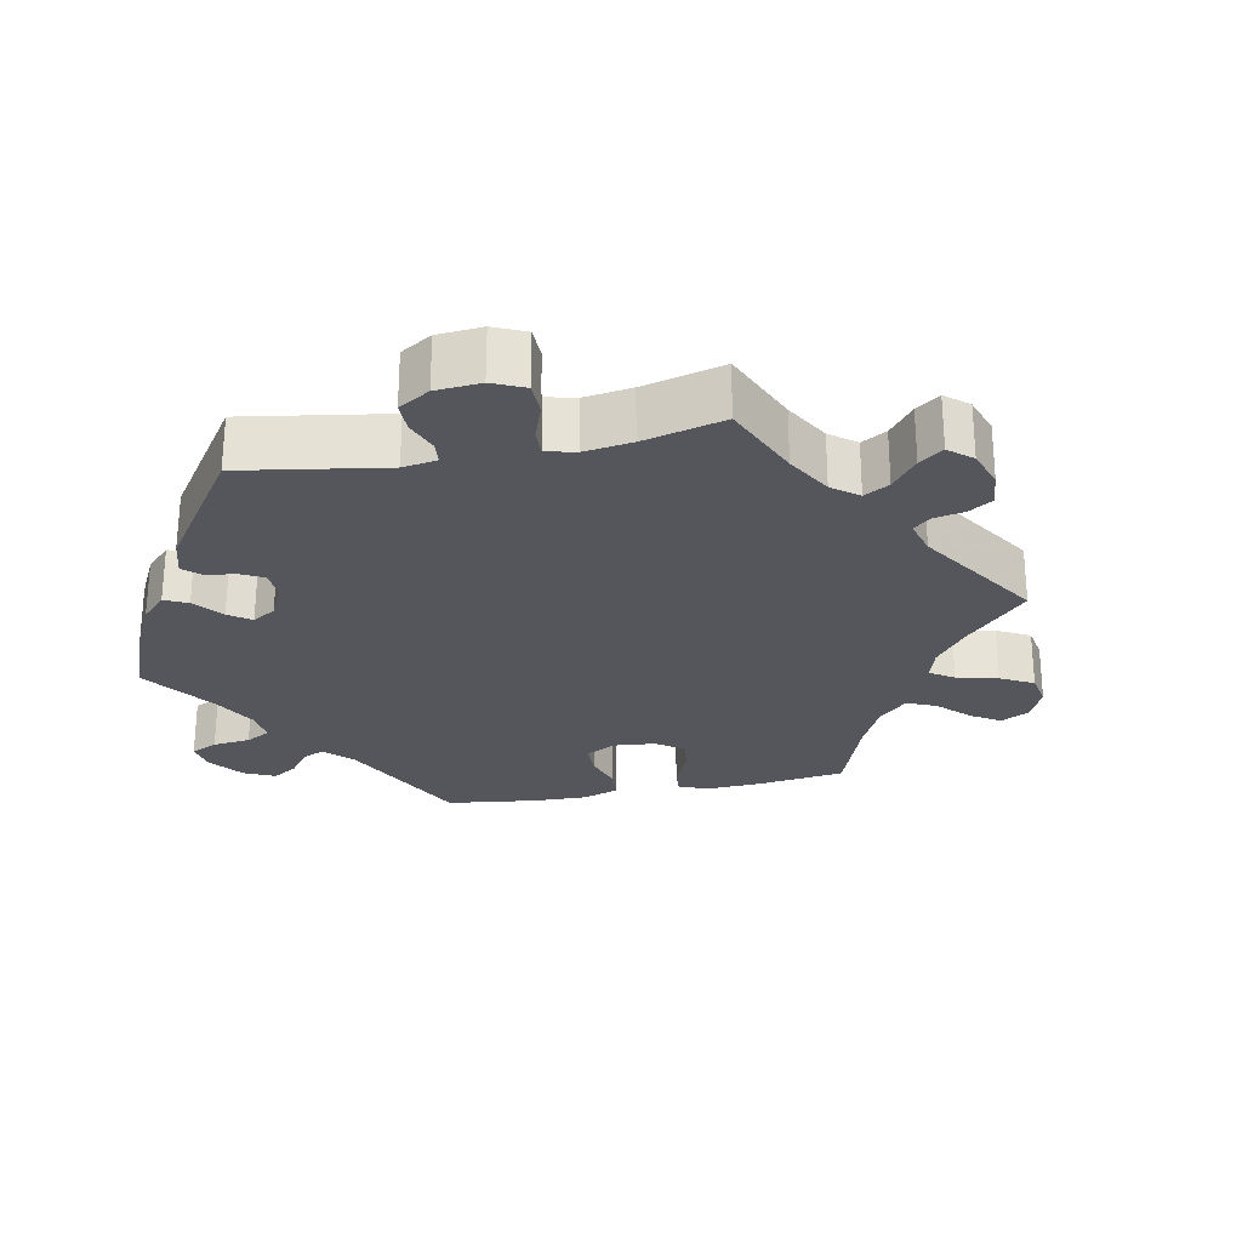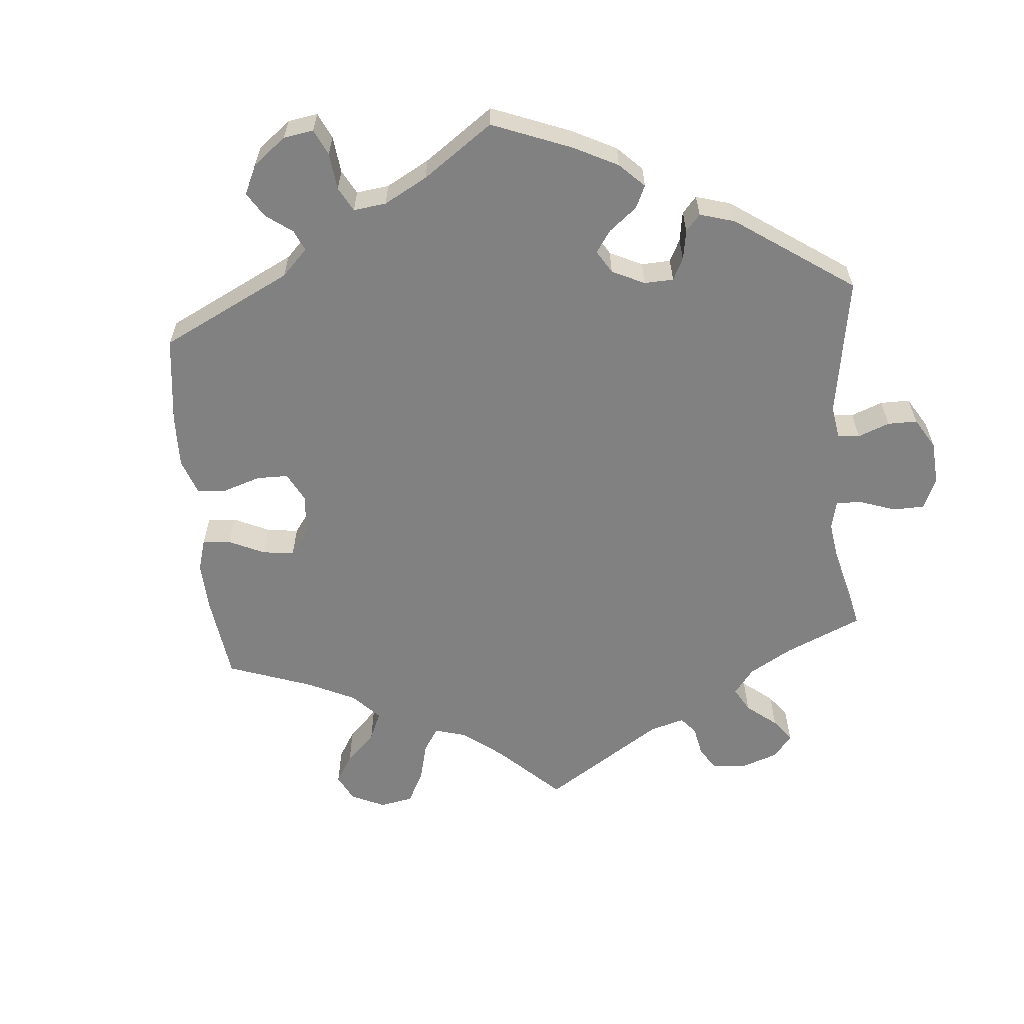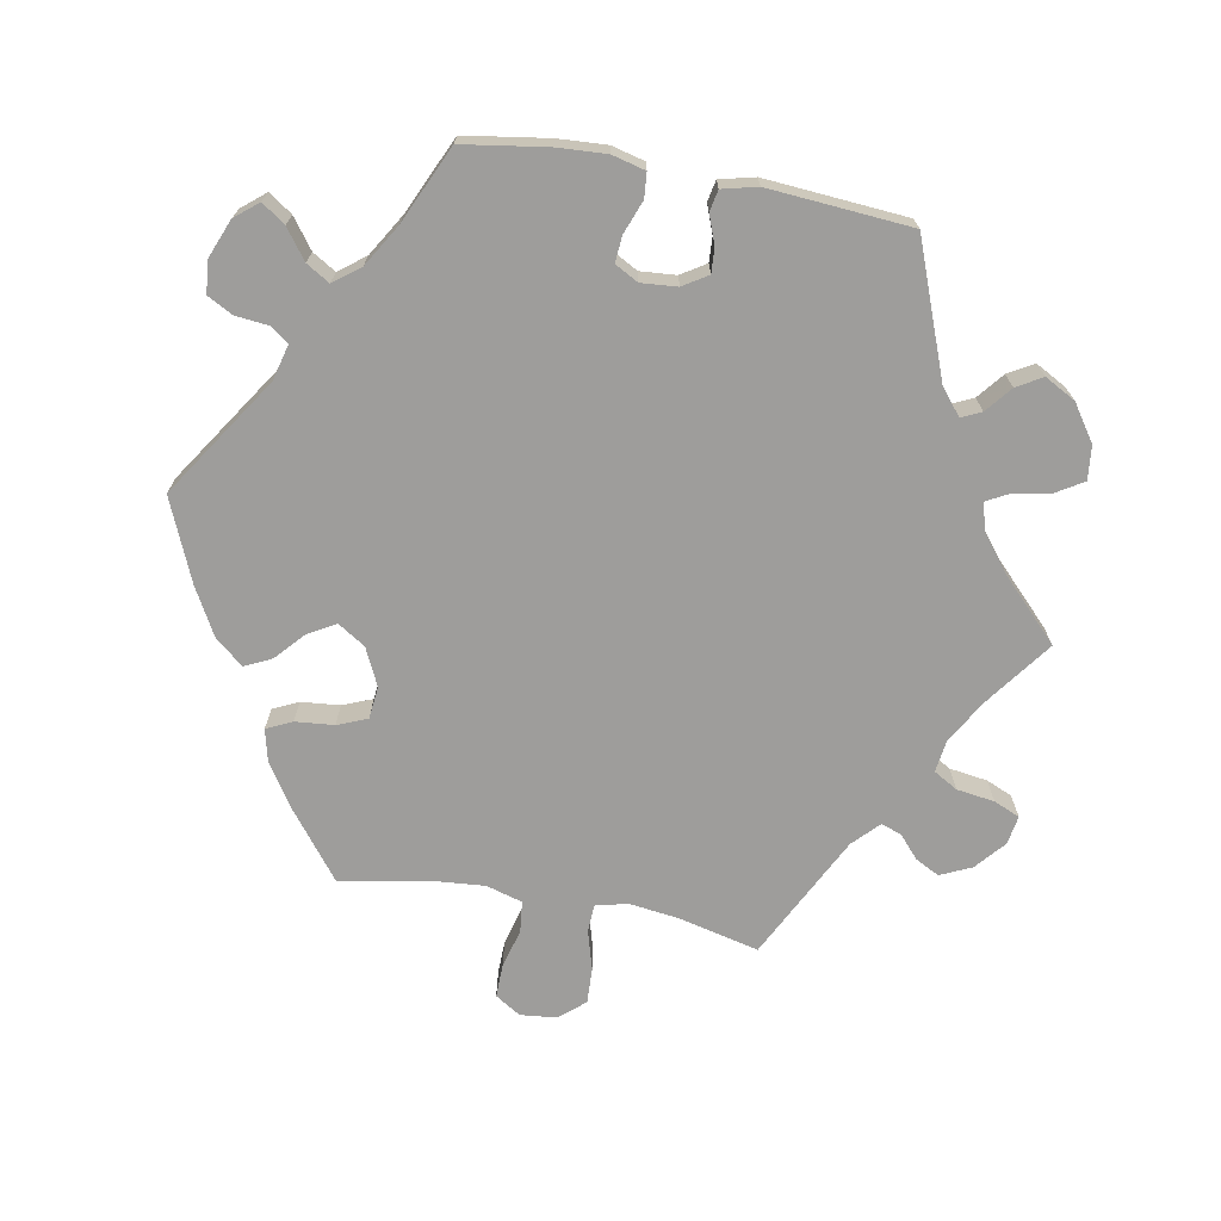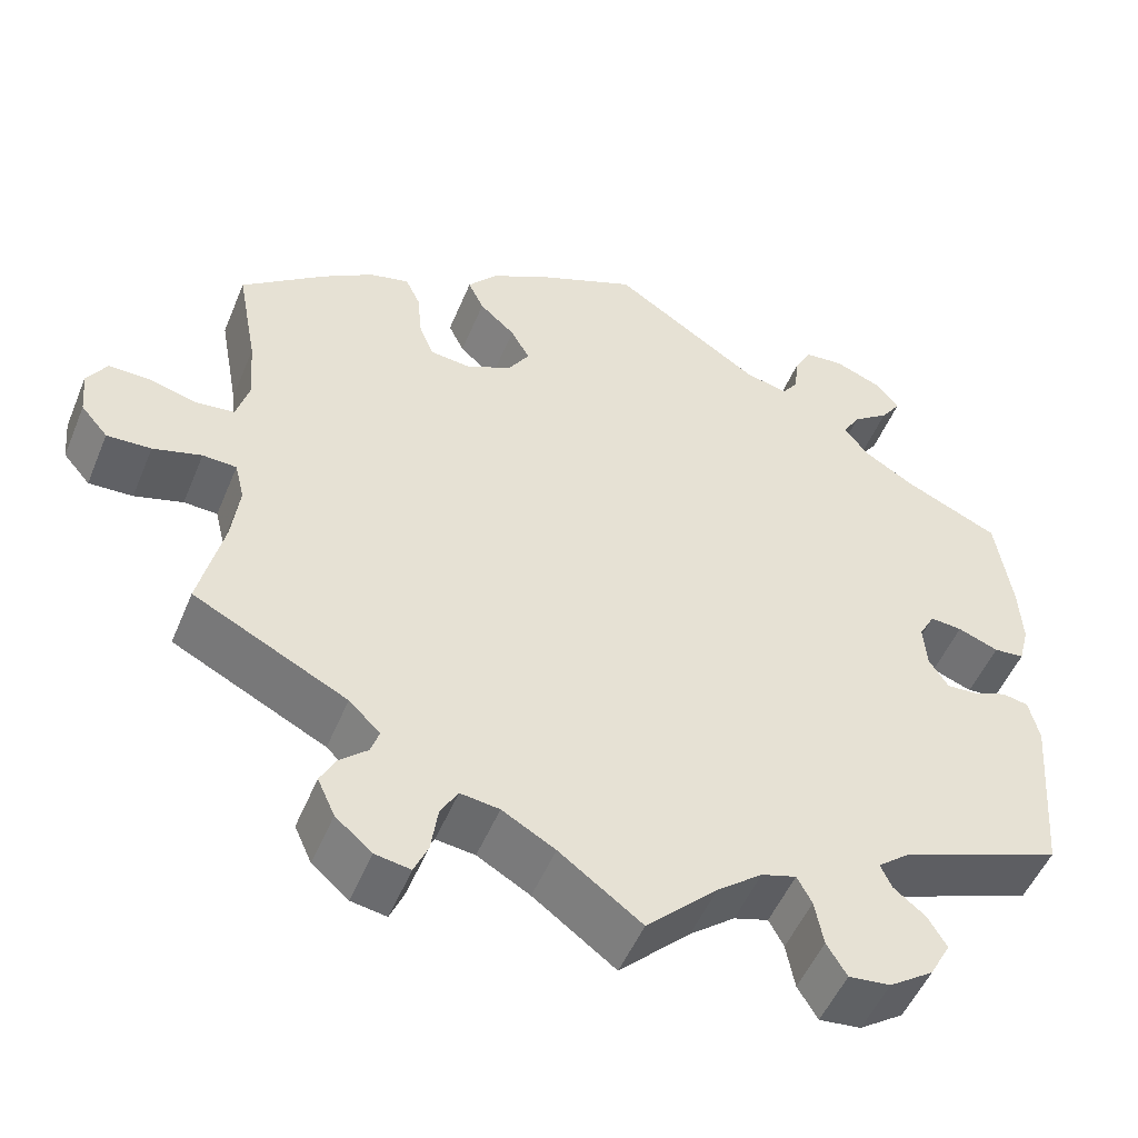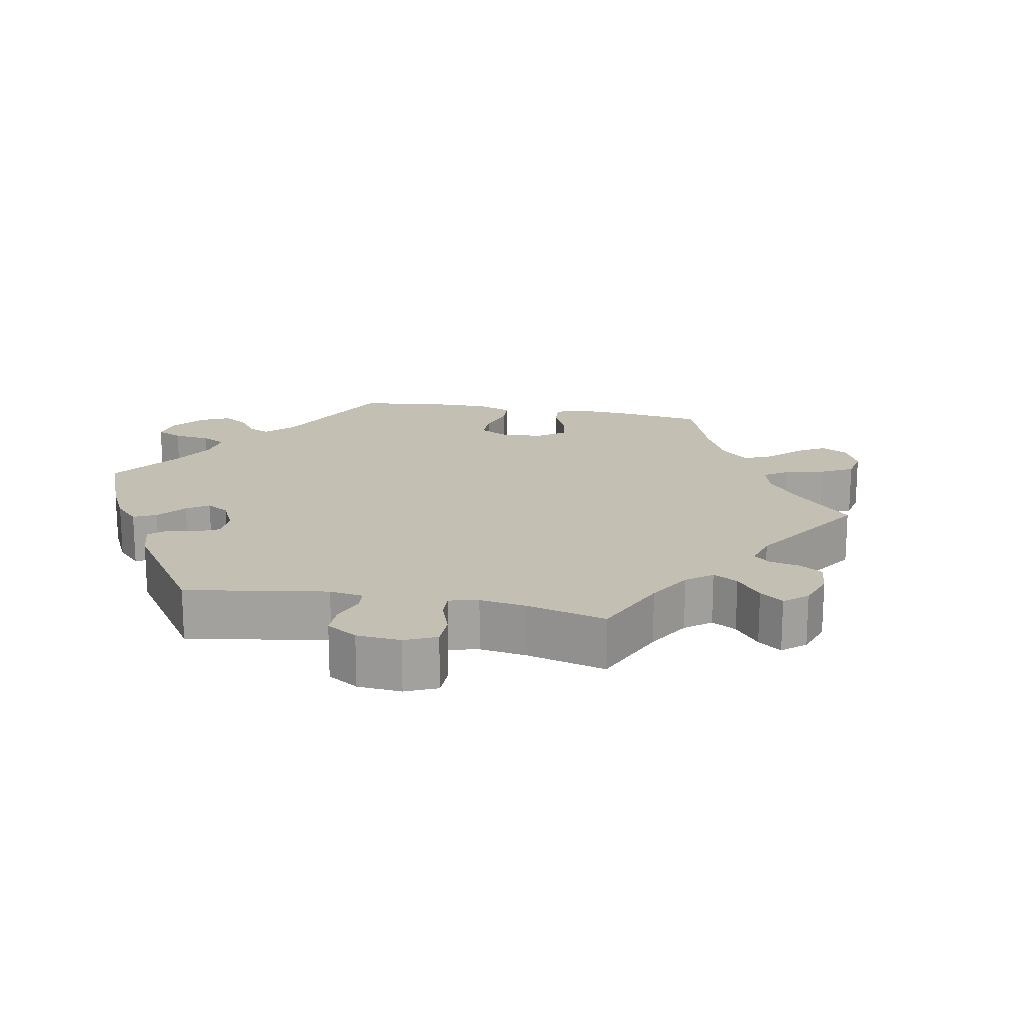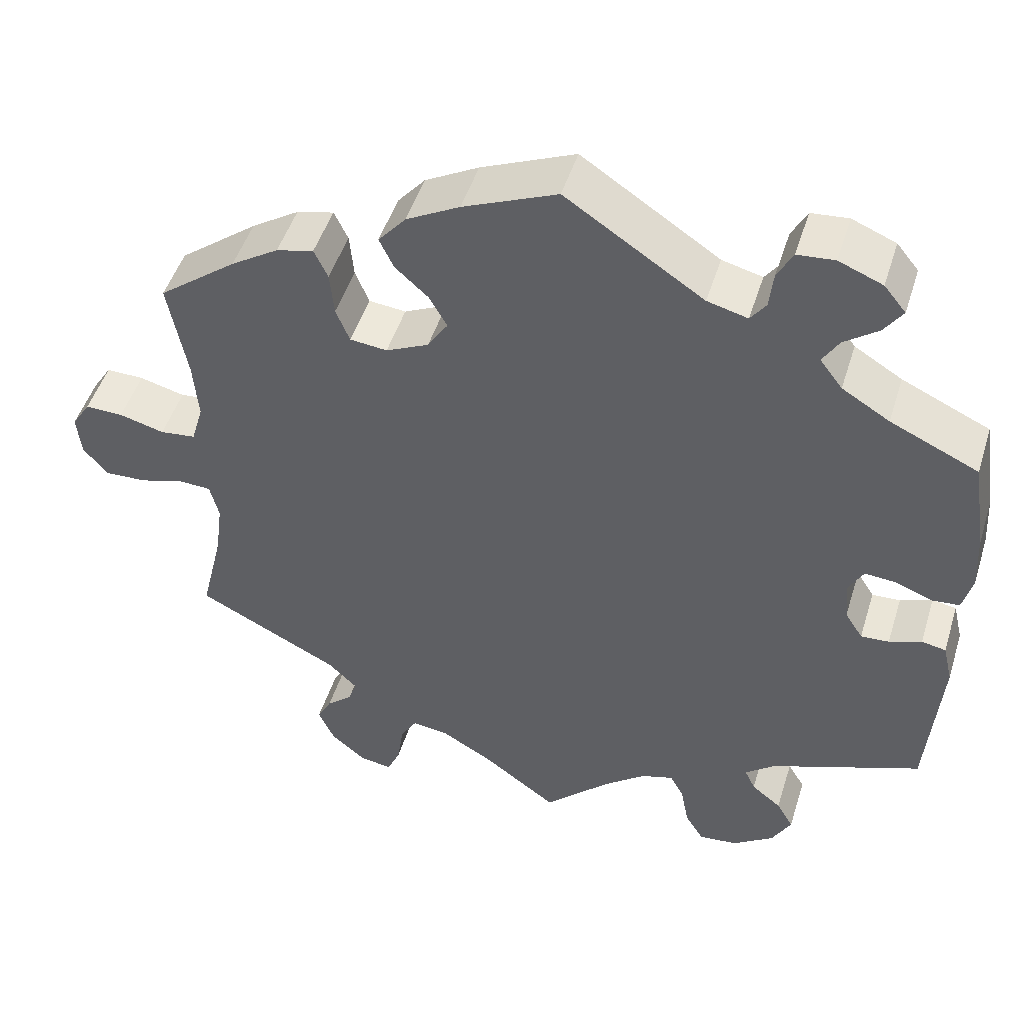
<metadata>
{"format":"obj","ext":"obj","renderer":"f3d","projection":"perspective","resolution":1024,"background":"white","views":[{"elev":-26.3,"azim":161.2,"up":"+Y"},{"elev":-60.4,"azim":65.2,"up":"+Y"},{"elev":-70.4,"azim":79.7,"up":"+Y"},{"elev":-51.0,"azim":-22.1,"up":"+Z"},{"elev":17.8,"azim":160.9,"up":"+Y"},{"elev":48.6,"azim":17.1,"up":"+Z"}]}
</metadata>
<code>
v 0.313 0.07 -0.36
v 0.276 0.07 -0.39
v 0.289 0.07 -0.418
v 0.326 0.07 -0.448
v 0.347 0.07 -0.484
v 0.323 0.07 -0.528
v 0.272 0.07 -0.563
v 0.224 0.07 -0.568
v 0.201 0.07 -0.53
v 0.191 0.07 -0.477
v 0.174 0.07 -0.445
v 0.134 0.07 -0.457
v 0.082 0.07 -0.498
v 0 0.07 -0.578
v -0.095 0.07 -0.508
v -0.156 0.07 -0.473
v -0.201 0.07 -0.467
v -0.221 0.07 -0.501
v -0.229 0.07 -0.555
v -0.245 0.07 -0.592
v -0.286 0.07 -0.585
v -0.328 0.07 -0.549
v -0.348 0.07 -0.505
v -0.33 0.07 -0.471
v -0.298 0.07 -0.443
v -0.288 0.07 -0.414
v -0.324 0.07 -0.379
v -0.501 0.07 -0.289
v -0.473 0.07 -0.173
v -0.464 0.07 -0.104
v -0.475 0.07 -0.059
v -0.514 0.07 -0.057
v -0.57 0.07 -0.073
v -0.621 0.07 -0.075
v -0.652 0.07 -0.039
v -0.657 0.07 0.013
v -0.634 0.07 0.049
v -0.587 0.07 0.048
v -0.531 0.07 0.033
v -0.487 0.07 0.038
v -0.472 0.07 0.089
v -0.478 0.07 0.164
v -0.501 0.07 0.289
v -0.404 0.07 0.364
v -0.345 0.07 0.402
v -0.299 0.07 0.413
v -0.282 0.07 0.377
v -0.277 0.07 0.322
v -0.26 0.07 0.28
v -0.214 0.07 0.275
v -0.161 0.07 0.3
v -0.136 0.07 0.339
v -0.158 0.07 0.378
v -0.199 0.07 0.415
v -0.217 0.07 0.453
v -0.183 0.07 0.493
v -0.117 0.07 0.529
v -0.001 0.07 0.578
v 0.169 0.07 0.465
v 0.219 0.07 0.452
v 0.238 0.07 0.478
v 0.243 0.07 0.524
v 0.262 0.07 0.56
v 0.308 0.07 0.564
v 0.362 0.07 0.542
v 0.389 0.07 0.509
v 0.366 0.07 0.476
v 0.324 0.07 0.445
v 0.304 0.07 0.412
v 0.332 0.07 0.375
v 0.391 0.07 0.339
v 0.5 0.07 0.289
v 0.518 0.07 0.17
v 0.522 0.07 0.1
v 0.51 0.07 0.053
v 0.475 0.07 0.05
v 0.428 0.07 0.068
v 0.391 0.07 0.071
v 0.373 0.07 0.038
v 0.377 0.07 -0.013
v 0.399 0.07 -0.048
v 0.434 0.07 -0.046
v 0.474 0.07 -0.031
v 0.504 0.07 -0.037
v 0.516 0.07 -0.087
v 0.5 0.07 -0.289
v 0.313 0 -0.36
v 0.276 0 -0.39
v 0.289 0 -0.418
v 0.326 0 -0.448
v 0.347 0 -0.484
v 0.323 0 -0.528
v 0.272 0 -0.563
v 0.224 0 -0.568
v 0.201 0 -0.53
v 0.191 0 -0.477
v 0.174 0 -0.445
v 0.134 0 -0.457
v 0.082 0 -0.498
v 0 0 -0.578
v -0.095 0 -0.508
v -0.156 0 -0.473
v -0.201 0 -0.467
v -0.221 0 -0.501
v -0.229 0 -0.555
v -0.245 0 -0.592
v -0.286 0 -0.585
v -0.328 0 -0.549
v -0.348 0 -0.505
v -0.33 0 -0.471
v -0.298 0 -0.443
v -0.288 0 -0.414
v -0.324 0 -0.379
v -0.501 0 -0.289
v -0.473 0 -0.173
v -0.464 0 -0.104
v -0.475 0 -0.059
v -0.514 0 -0.057
v -0.57 0 -0.073
v -0.621 0 -0.075
v -0.652 0 -0.039
v -0.657 0 0.013
v -0.634 0 0.049
v -0.587 0 0.048
v -0.531 0 0.033
v -0.487 0 0.038
v -0.472 0 0.089
v -0.478 0 0.164
v -0.501 0 0.289
v -0.404 0 0.364
v -0.345 0 0.402
v -0.299 0 0.413
v -0.282 0 0.377
v -0.277 0 0.322
v -0.26 0 0.28
v -0.214 0 0.275
v -0.161 0 0.3
v -0.136 0 0.339
v -0.158 0 0.378
v -0.199 0 0.415
v -0.217 0 0.453
v -0.183 0 0.493
v -0.117 0 0.529
v -0.001 0 0.578
v 0.169 0 0.465
v 0.219 0 0.452
v 0.238 0 0.478
v 0.243 0 0.524
v 0.262 0 0.56
v 0.308 0 0.564
v 0.362 0 0.542
v 0.389 0 0.509
v 0.366 0 0.476
v 0.324 0 0.445
v 0.304 0 0.412
v 0.332 0 0.375
v 0.391 0 0.339
v 0.5 0 0.289
v 0.518 0 0.17
v 0.522 0 0.1
v 0.51 0 0.053
v 0.475 0 0.05
v 0.428 0 0.068
v 0.391 0 0.071
v 0.373 0 0.038
v 0.377 0 -0.013
v 0.399 0 -0.048
v 0.434 0 -0.046
v 0.474 0 -0.031
v 0.504 0 -0.037
v 0.516 0 -0.087
v 0.5 0 -0.289
f 85 86 1
f 82 83 84 85
f 81 82 85 1
f 80 81 1 2
f 79 80 2
f 74 75 76 77
f 74 77 78
f 71 72 73 74
f 70 71 74 78
f 69 70 78 79
f 65 66 67 68
f 65 68 69
f 64 65 69
f 61 62 63 64
f 60 61 64 69
f 59 60 69 79
f 53 54 55 56
f 52 53 56 57
f 45 46 47 48
f 45 48 49
f 42 43 44 45
f 41 42 45 49
f 40 41 49 50
f 36 37 38 39
f 36 39 40
f 35 36 40
f 32 33 34 35
f 31 32 35 40
f 30 31 40 50
f 27 28 29
f 26 27 29 30
f 22 23 24 25
f 22 25 26
f 21 22 26
f 18 19 20 21
f 17 18 21 26
f 16 17 26 30
f 13 14 15
f 12 13 15 16
f 11 12 16 30
f 7 8 9 10
f 7 10 11
f 6 7 11
f 3 4 5 6
f 2 3 6 11
f 52 57 58 59
f 51 52 59 79
f 30 50 51 79
f 2 11 30 79
f 87 172 171
f 171 170 169 168
f 87 171 168 167
f 88 87 167 166
f 88 166 165
f 163 162 161 160
f 164 163 160
f 160 159 158 157
f 164 160 157 156
f 165 164 156 155
f 154 153 152 151
f 155 154 151
f 155 151 150
f 150 149 148 147
f 155 150 147 146
f 165 155 146 145
f 142 141 140 139
f 143 142 139 138
f 134 133 132 131
f 135 134 131
f 131 130 129 128
f 135 131 128 127
f 136 135 127 126
f 125 124 123 122
f 126 125 122
f 126 122 121
f 121 120 119 118
f 126 121 118 117
f 136 126 117 116
f 115 114 113
f 116 115 113 112
f 111 110 109 108
f 112 111 108
f 112 108 107
f 107 106 105 104
f 112 107 104 103
f 116 112 103 102
f 101 100 99
f 102 101 99 98
f 116 102 98 97
f 96 95 94 93
f 97 96 93
f 97 93 92
f 92 91 90 89
f 97 92 89 88
f 145 144 143 138
f 165 145 138 137
f 165 137 136 116
f 165 116 97 88
f 1 87 88 2
f 2 88 89 3
f 3 89 90 4
f 4 90 91 5
f 5 91 92 6
f 6 92 93 7
f 7 93 94 8
f 8 94 95 9
f 9 95 96 10
f 10 96 97 11
f 11 97 98 12
f 12 98 99 13
f 13 99 100 14
f 14 100 101 15
f 15 101 102 16
f 16 102 103 17
f 17 103 104 18
f 18 104 105 19
f 19 105 106 20
f 20 106 107 21
f 21 107 108 22
f 22 108 109 23
f 23 109 110 24
f 24 110 111 25
f 25 111 112 26
f 26 112 113 27
f 27 113 114 28
f 28 114 115 29
f 29 115 116 30
f 30 116 117 31
f 31 117 118 32
f 32 118 119 33
f 33 119 120 34
f 34 120 121 35
f 35 121 122 36
f 36 122 123 37
f 37 123 124 38
f 38 124 125 39
f 39 125 126 40
f 40 126 127 41
f 41 127 128 42
f 42 128 129 43
f 43 129 130 44
f 44 130 131 45
f 45 131 132 46
f 46 132 133 47
f 47 133 134 48
f 48 134 135 49
f 49 135 136 50
f 50 136 137 51
f 51 137 138 52
f 52 138 139 53
f 53 139 140 54
f 54 140 141 55
f 55 141 142 56
f 56 142 143 57
f 57 143 144 58
f 58 144 145 59
f 59 145 146 60
f 60 146 147 61
f 61 147 148 62
f 62 148 149 63
f 63 149 150 64
f 64 150 151 65
f 65 151 152 66
f 66 152 153 67
f 67 153 154 68
f 68 154 155 69
f 69 155 156 70
f 70 156 157 71
f 71 157 158 72
f 72 158 159 73
f 73 159 160 74
f 74 160 161 75
f 75 161 162 76
f 76 162 163 77
f 77 163 164 78
f 78 164 165 79
f 79 165 166 80
f 80 166 167 81
f 81 167 168 82
f 82 168 169 83
f 83 169 170 84
f 84 170 171 85
f 85 171 172 86
f 86 172 87 1

</code>
